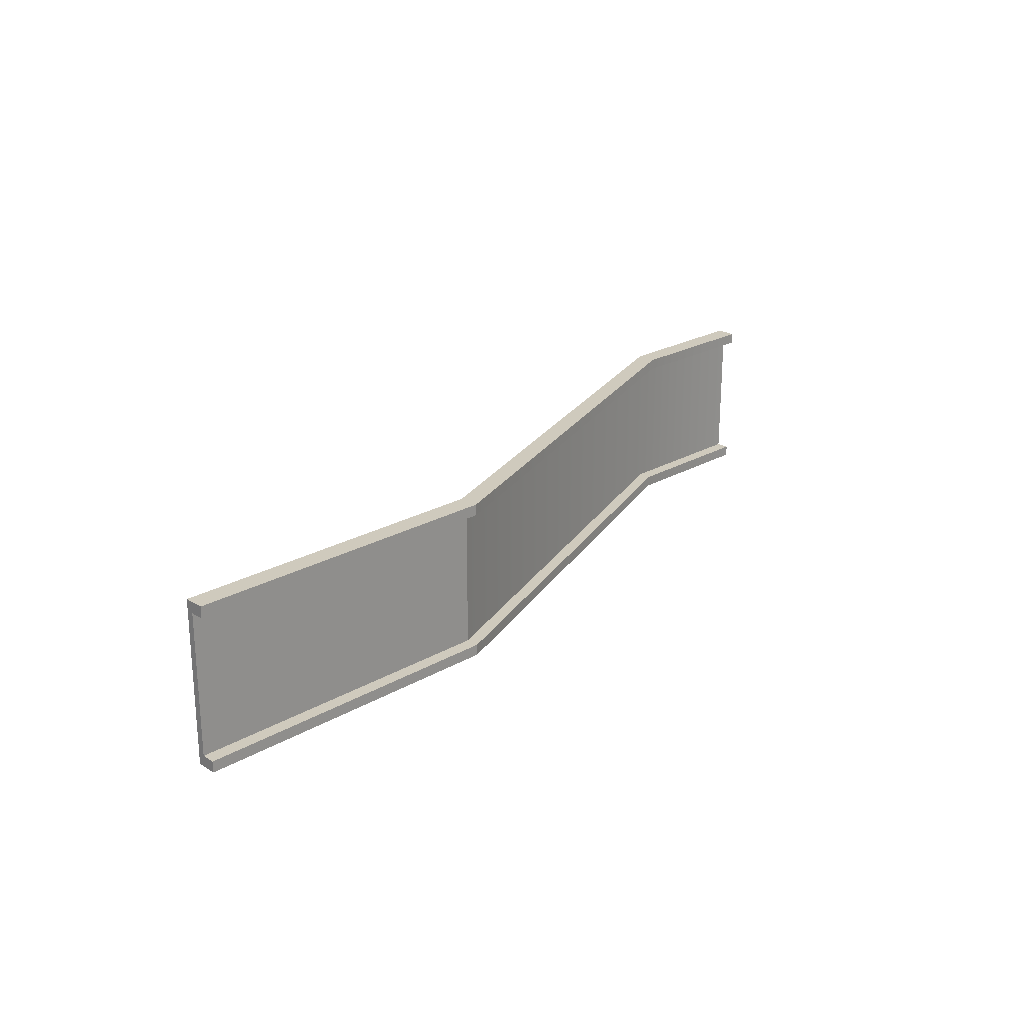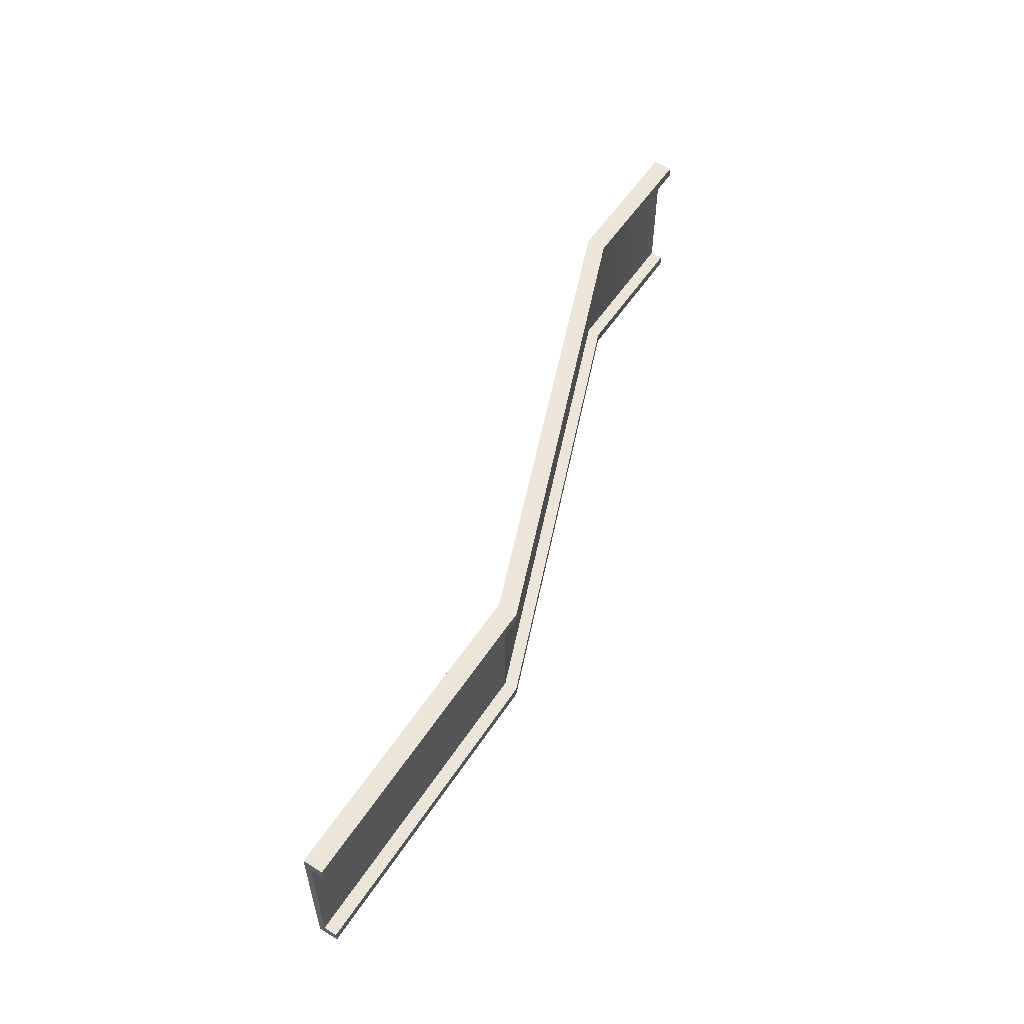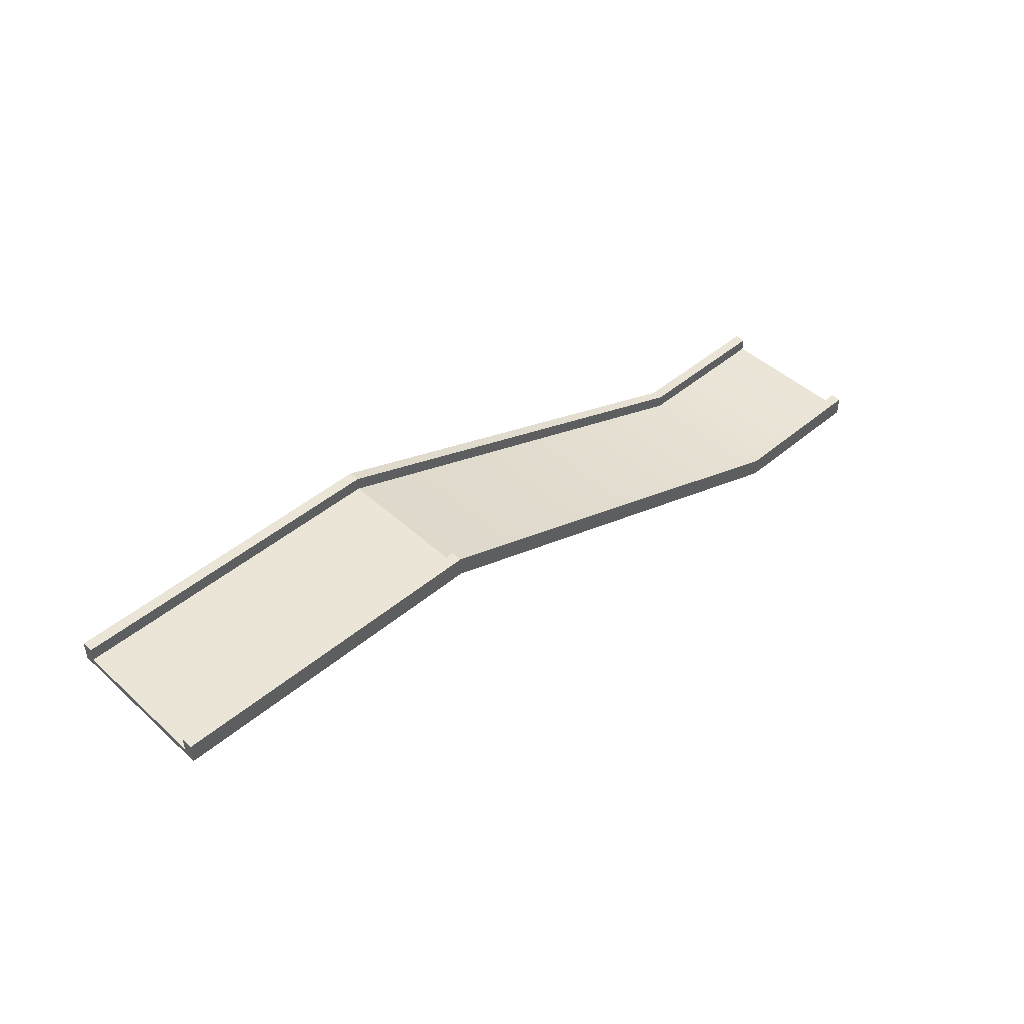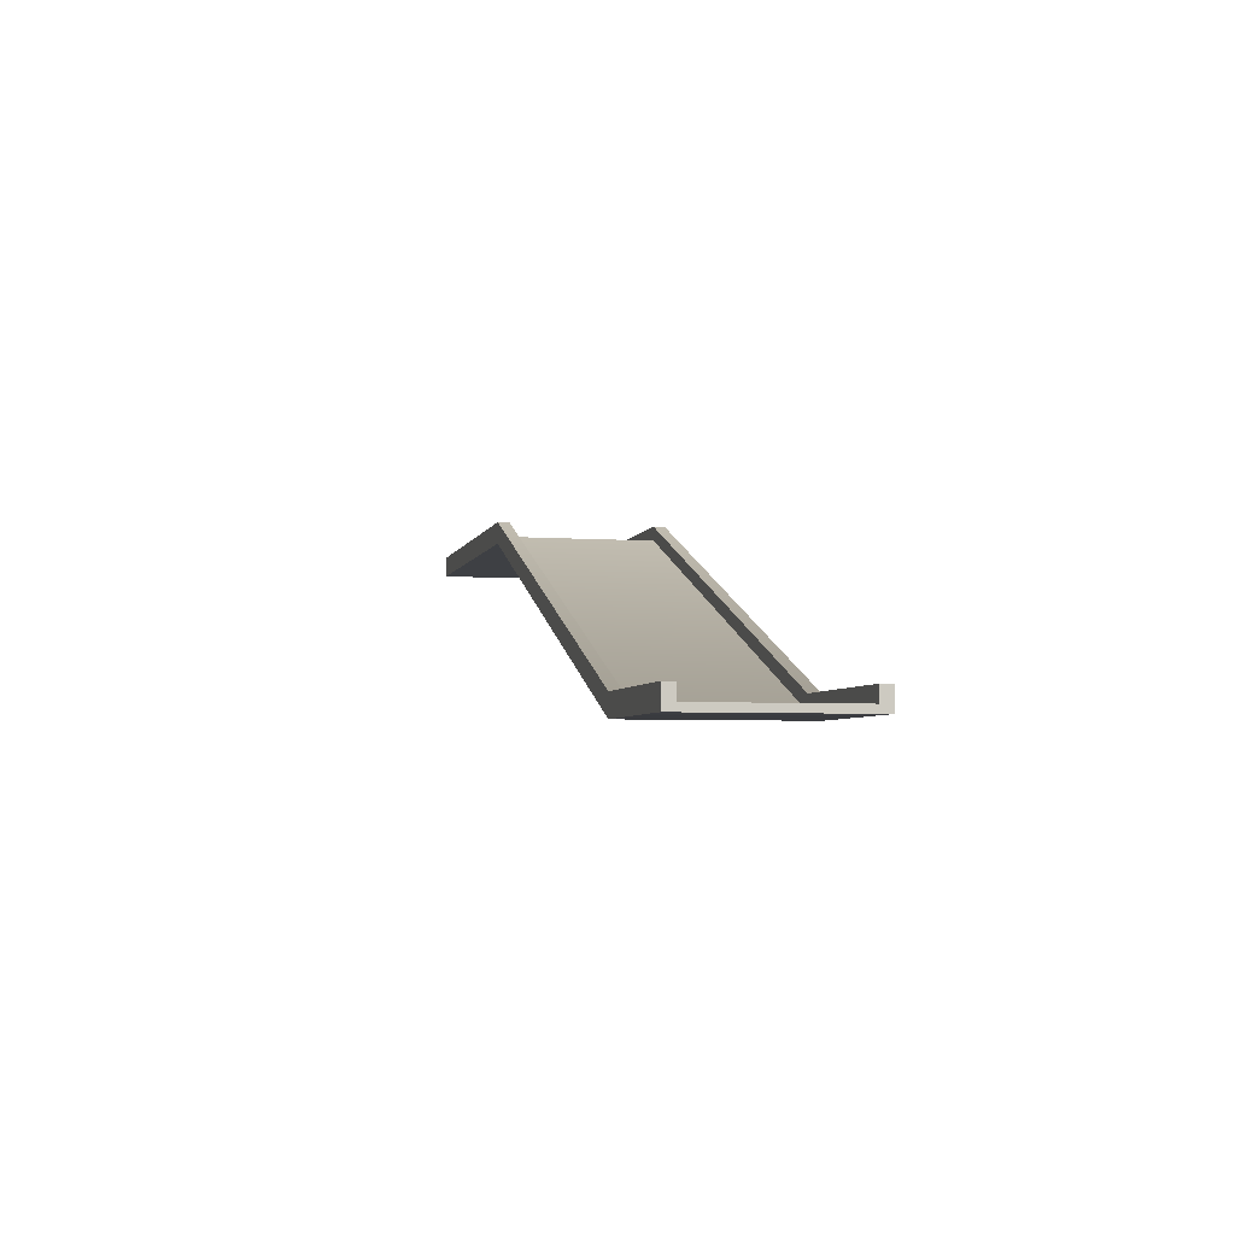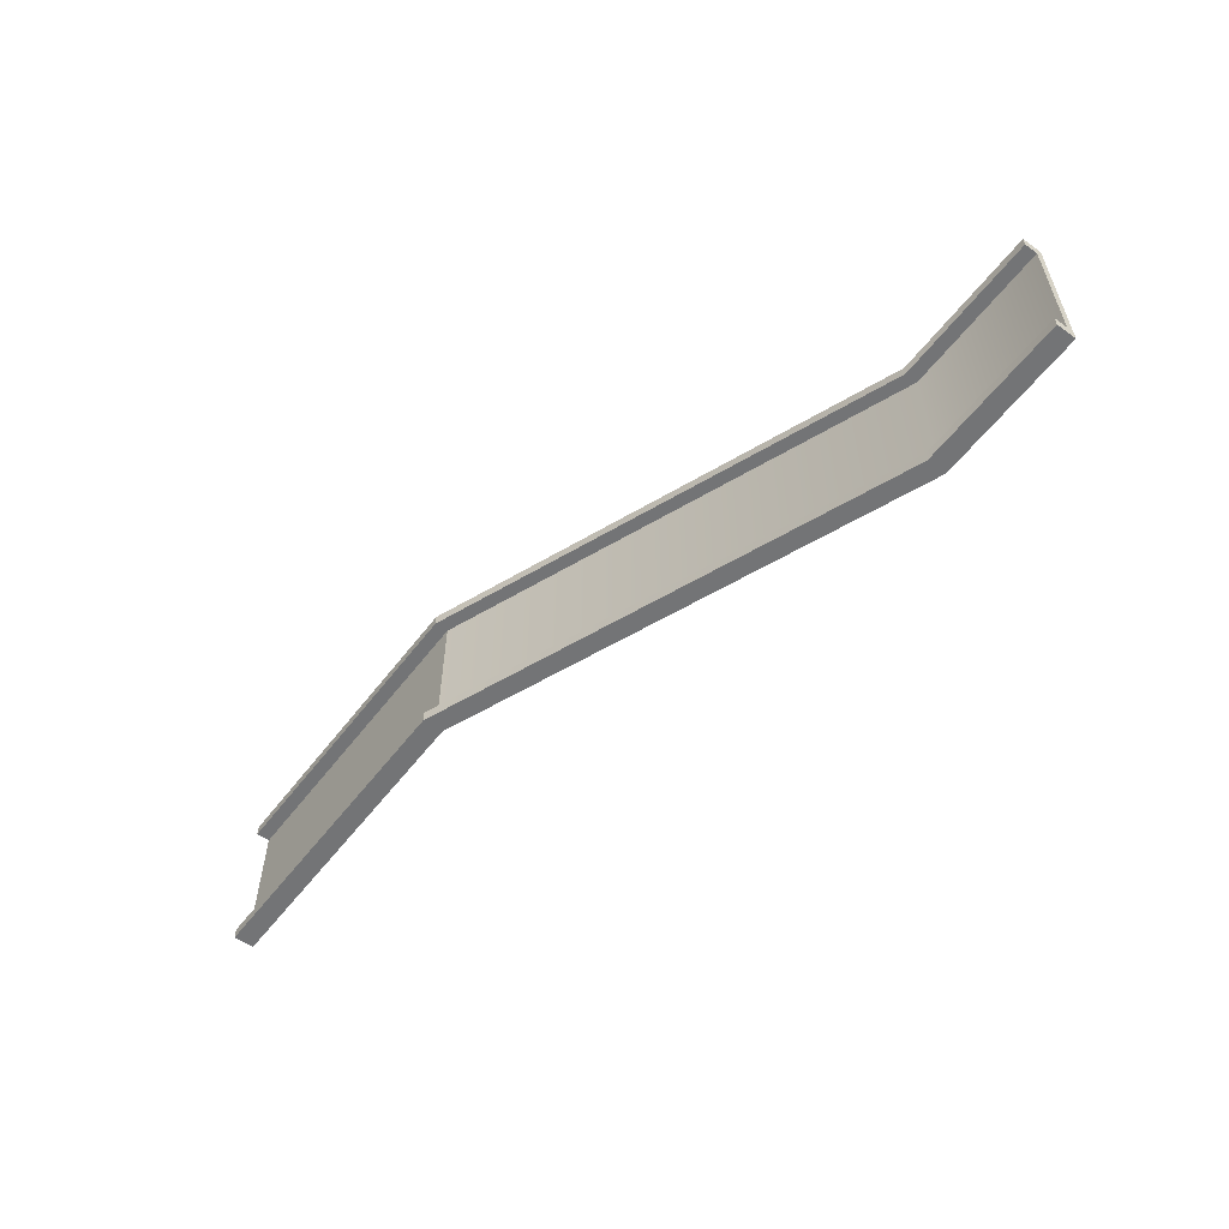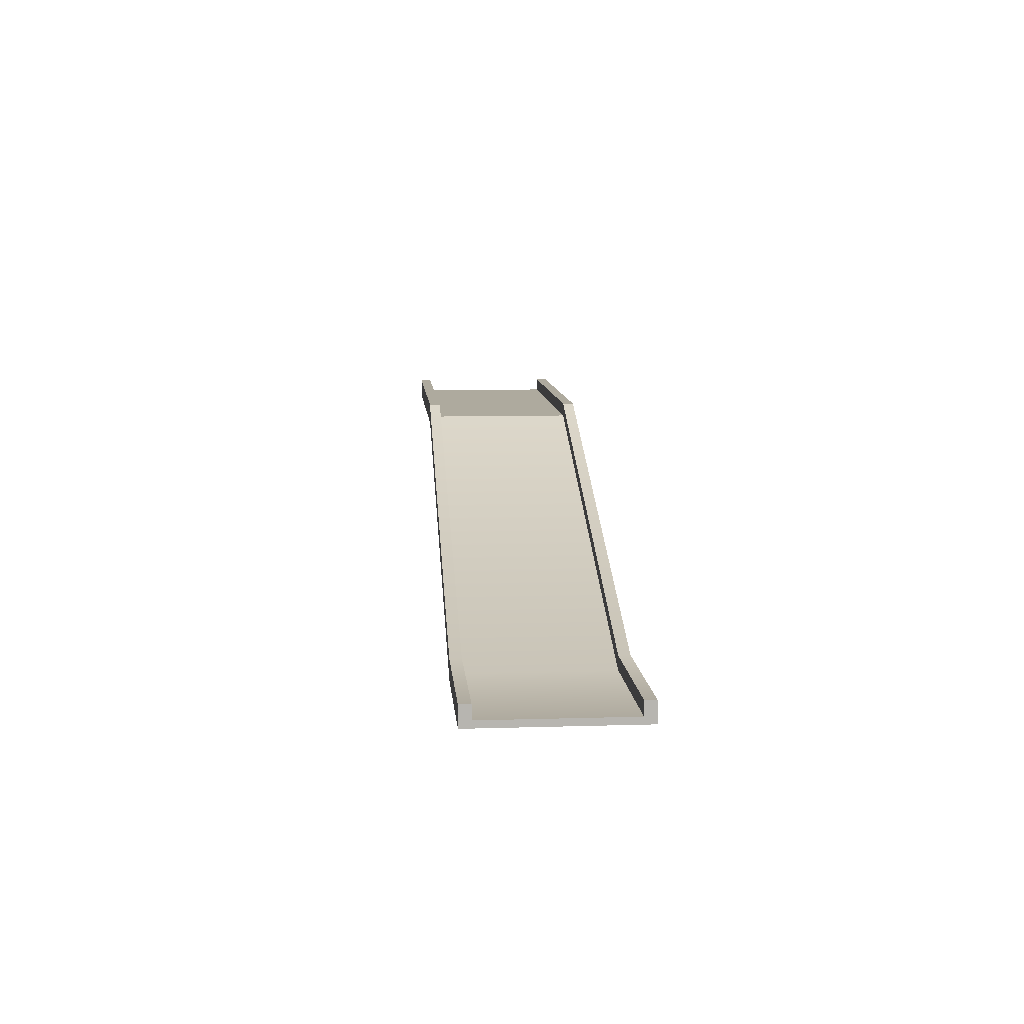
<metadata>
{"format":"obj","ext":"obj","renderer":"f3d","projection":"perspective","resolution":1024,"background":"white","views":[{"elev":22.9,"azim":135.6,"up":"+Z"},{"elev":55.4,"azim":122.9,"up":"+Z"},{"elev":45.9,"azim":136.1,"up":"+Y"},{"elev":-4.6,"azim":-103.3,"up":"+Y"},{"elev":-56.1,"azim":-126.8,"up":"+Z"},{"elev":9.3,"azim":-94.6,"up":"+Y"}]}
</metadata>
<code>
v  882.5 0 -134.8
v  1122 0 -134.8
v  1122 0 122.3
v  882.5 0 122.3
v  1852 295.2 -117.2
v  1122 10.71 -117.2
v  1122 10.71 104.7
v  1852 295.2 104.7
v  2358 284.5 -134.8
v  2358 295.2 -117.2
v  2358 295.2 104.7
v  2358 284.5 122.3
v  882.5 10.71 104.7
v  882.5 10.71 -117.2
v  1852 316.6 -134.8
v  1122 32.14 -134.8
v  1122 32.14 -117.2
v  1852 316.6 -117.2
v  882.5 32.14 122.3
v  1122 32.14 122.3
v  1122 32.14 104.7
v  882.5 32.14 104.7
v  1852 284.5 -134.8
v  882.5 32.14 -117.2
v  882.5 32.14 -134.8
v  2358 316.6 -134.8
v  2358 316.6 -117.2
v  2358 316.6 104.7
v  2358 316.6 122.3
v  1852 316.6 104.7
v  1852 284.5 122.3
v  1852 316.6 122.3
g up
f 1 2 3 4
f 5 6 7 8
f 9 10 11 12
f 4 13 14 1
f 15 16 17 18
f 19 20 21 22
f 2 16 15 23
f 1 14 24 25
f 6 17 24 14
f 10 9 26 27
f 3 20 19 4
f 12 11 28 29
f 7 21 30 8
f 13 4 19 22
f 23 31 3 2
f 14 13 7 6
f 25 24 17 16
f 32 30 21 20
f 1 25 16 2
f 5 18 17 6
f 31 32 20 3
f 13 22 21 7
f 23 15 26 9
f 15 18 27 26
f 18 5 10 27
f 5 8 11 10
f 8 30 28 11
f 30 32 29 28
f 32 31 12 29
f 31 23 9 12

</code>
